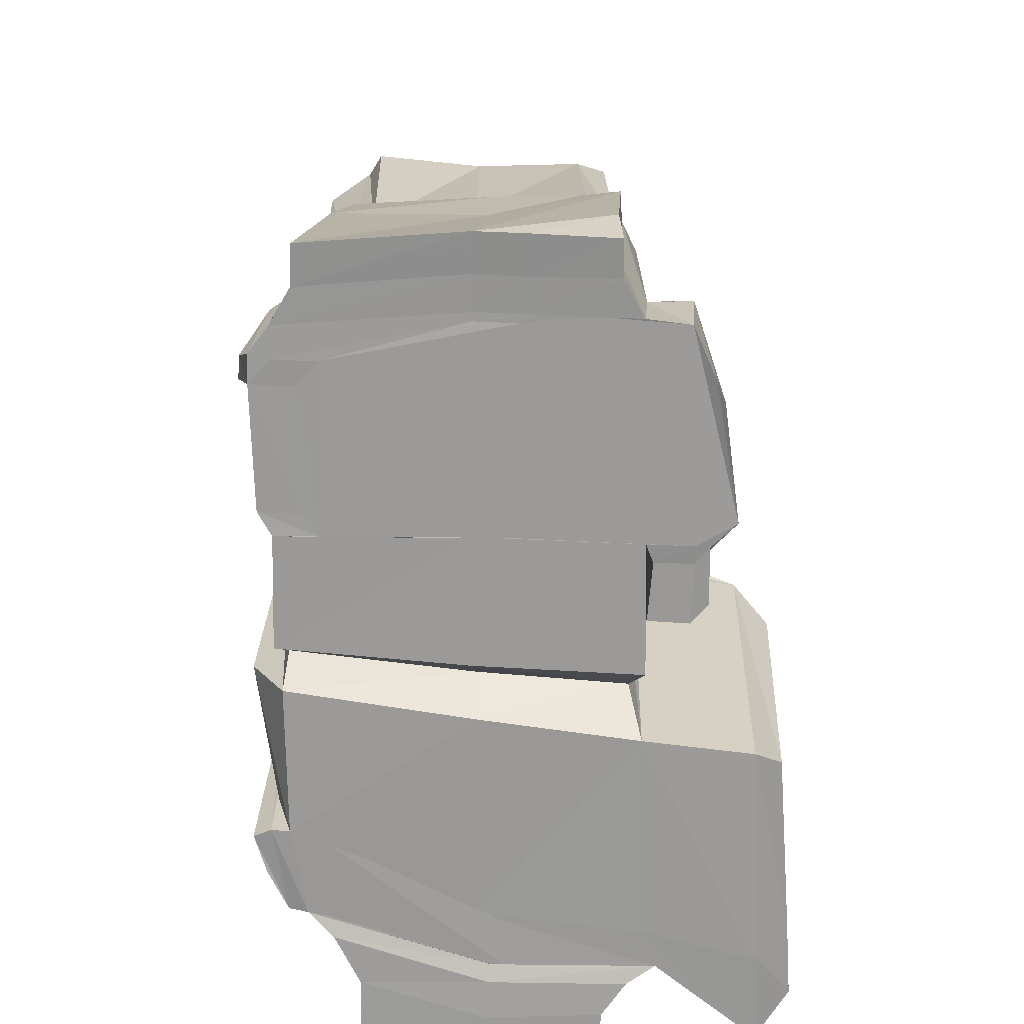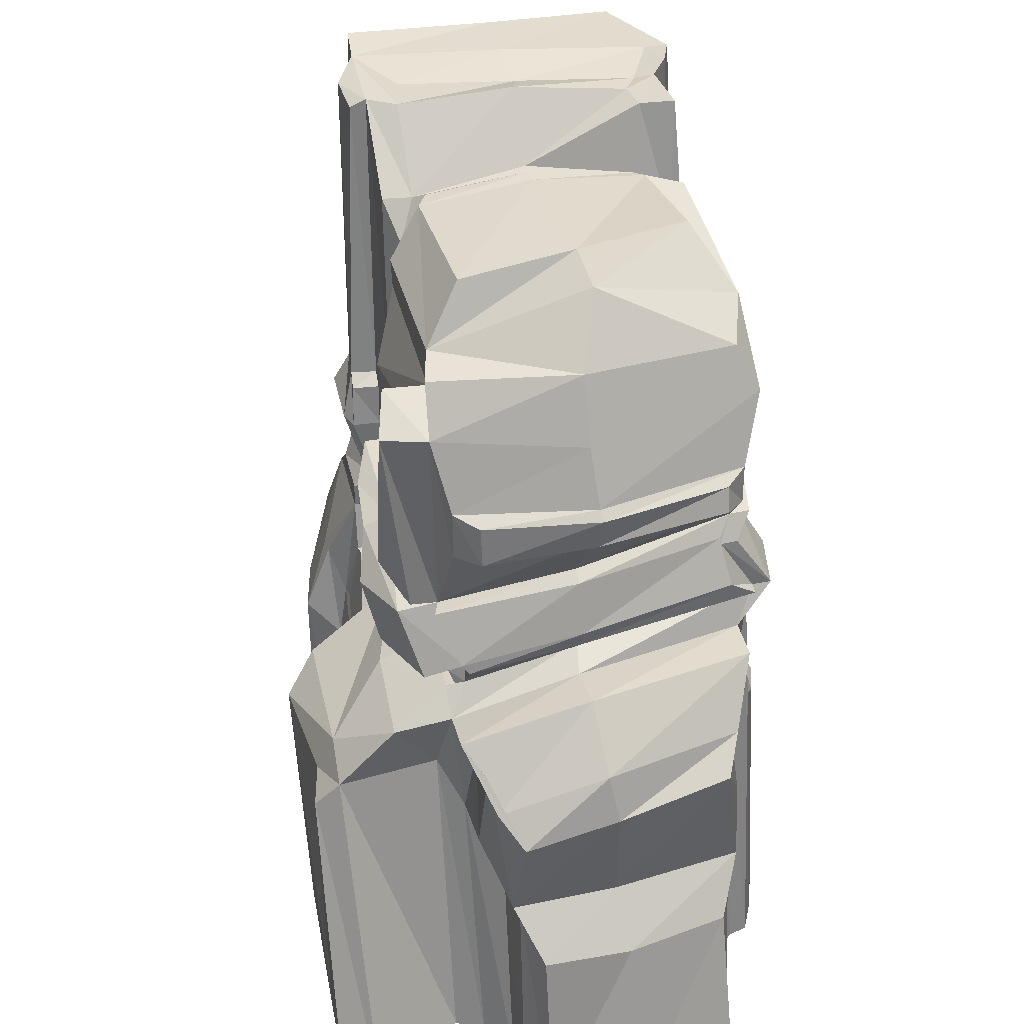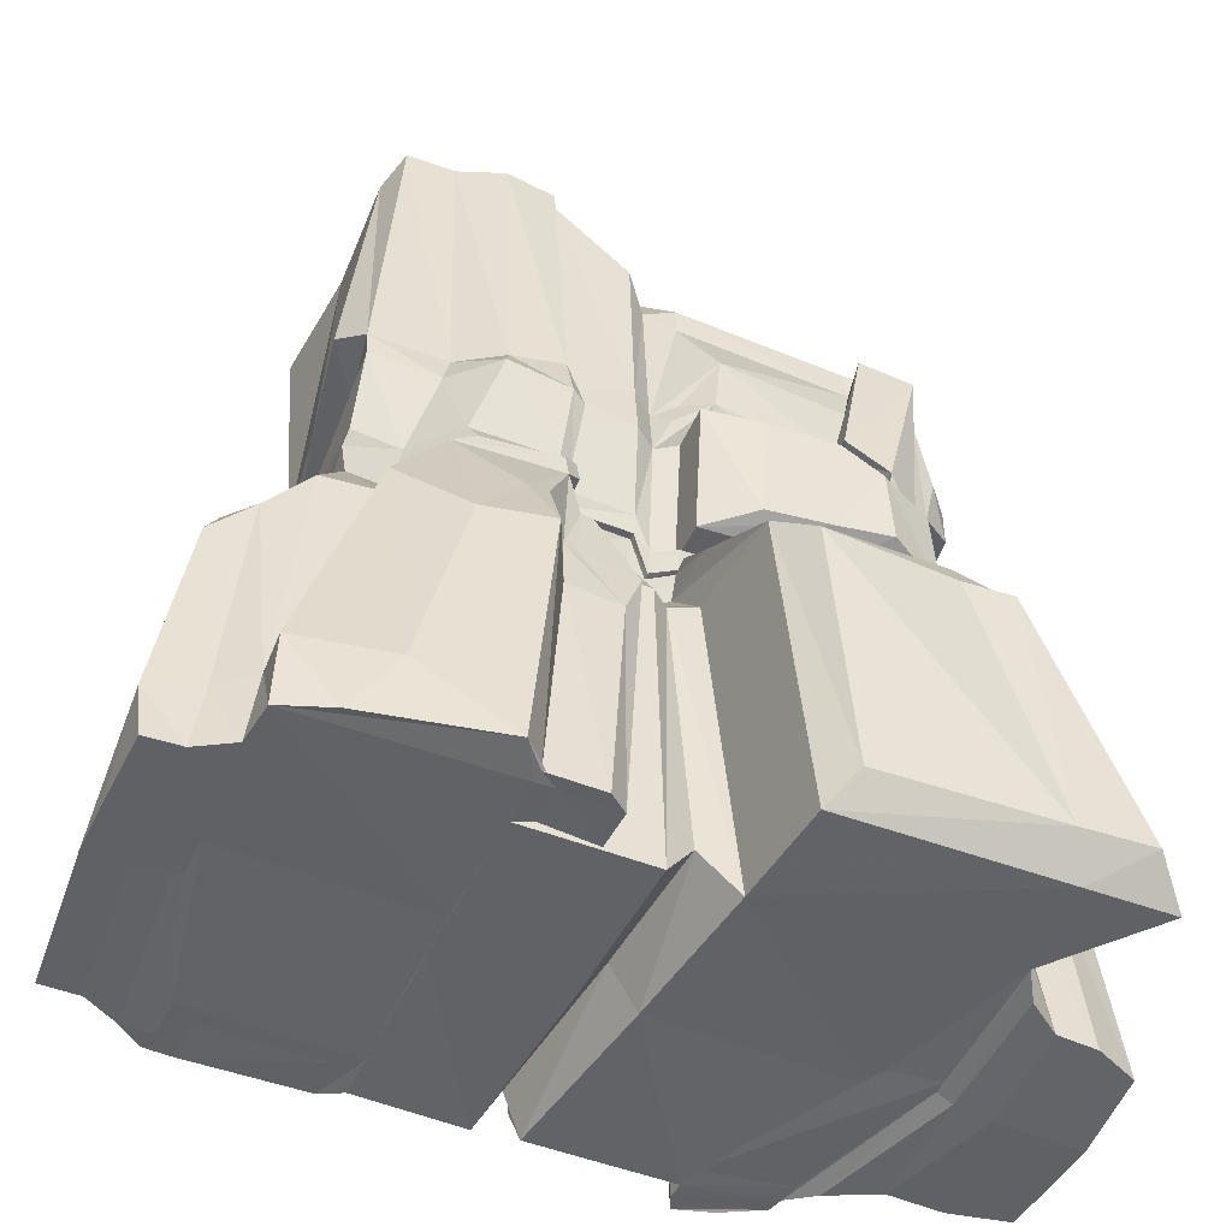
<metadata>
{"format":"obj","ext":"obj","renderer":"f3d","projection":"perspective","resolution":1024,"background":"white","views":[{"elev":-69.2,"azim":-84.2,"up":"+Y"},{"elev":32.7,"azim":81.6,"up":"+Y"},{"elev":-50.9,"azim":-17.7,"up":"+Y"}]}
</metadata>
<code>
v 43.21 -0.1084 -62.35
v 30.09 2.448 -61.76
v 13.07 0.0401 -60.23
v 42.43 16.84 -61.61
v 30.08 16.76 -62.41
v 15.13 17.46 -59.8
v 42.78 39.2 -60.83
v 30.35 40.38 -59.94
v 17.02 47.05 -58.66
v 45.86 39.89 -52.57
v 17.99 47.16 -51.7
v 44.15 39.15 -44.96
v 31.49 40.42 -45.19
v 18.39 47.14 -43.79
v 45.43 16.71 -45.01
v 32.45 17.15 -45.17
v 15.9 17.37 -42.94
v 47.98 -0.1462 -45.51
v 33.53 2.325 -45.51
v 14.46 -0.07456 -43.23
v 47.08 -0.1077 -53.66
v 32.14 2.325 -52.8
v 13.38 0.07433 -50.97
v 43.21 36.78 -62.07
v 31.02 31.15 -61.29
v 17.53 32.18 -59.37
v 45.66 36.62 -44.96
v 31.77 31.63 -45.22
v 17.42 29.92 -43.61
v 19.52 31.11 -51.76
v 47.11 36.49 -52.7
v 42.65 29.06 -61
v 30.81 29.07 -61.29
v 17.82 31.37 -58.31
v 17.89 30.09 -51.62
v 44.79 27.86 -52.5
v 44.41 26.22 -45.35
v 31.89 28.88 -45.13
v 17.49 28.46 -43.63
v 43.43 27.72 -60.44
v 30.76 25.17 -60.15
v 18.29 27.34 -59.72
v 16.67 25.57 -50.99
v 45.44 22.77 -46.57
v 32.01 21.93 -46.29
v 17.27 23.37 -44.42
v 23.22 -0.02001 -61.43
v 25.04 16.63 -62.27
v 25.6 46.68 -59.79
v 26.28 46.47 -44.03
v 26.52 17.16 -43.88
v 25.36 -0.09956 -44.09
v 24.19 -0.02955 -52.21
v 25.6 32.22 -60.06
v 26.88 30.21 -44.02
v 25.39 30.14 -60.52
v 26.96 27.52 -44.01
v 25.37 27.28 -59.7
v 26.67 23.59 -45.2
v 38.62 -0.1567 -62.66
v 37.82 16.68 -62.13
v 39.36 40.32 -61.65
v 42.9 43.06 -53.47
v 42.2 39.84 -45.26
v 45.99 -0.1549 -45.98
v 44.07 -0.03331 -54.19
v 39.9 33.91 -61.29
v 42.44 38 -45.26
v 39.31 29.63 -61.47
v 41.1 29.22 -45.6
v 39.31 27.68 -61.53
v 40.76 22.52 -46.74
v 14.84 3.927 -42.97
v 13.8 -0.001983 -48.13
v 21.08 30.61 -60.96
v 21.54 29.96 -43.98
v 20.82 30.98 -59.6
v 21.2 28.18 -43.74
v 19.86 23.37 -44.81
v 14.67 0.02154 -60.41
v 22.13 46.87 -59.94
v 21.64 46.99 -51.89
v 20.94 46.79 -43.76
v 18.78 17.47 -42.99
v 13.82 0.06952 -51.03
v 29.48 42.75 -58.02
v 26.72 46.4 -58.08
v 26.65 46.85 -51.86
v 29.81 43.34 -52.31
v 26.85 46.33 -45.65
v 30.6 42.73 -46.65
v 25.32 46.4 -58.72
v 24.74 46.39 -52.32
v 24.17 46.33 -45.97
v 36.58 43.18 -59.48
v 38.74 43.09 -53.35
v 40.41 42.69 -47.08
v 42.98 35.46 -44.88
v 41.63 31.24 -44.66
v 33.03 32.13 -44.57
v 32.74 30.86 -44.57
v 42.97 0.0488 -63.3
v 38.45 -0.1192 -63.57
v 37.65 16.7 -63.25
v 42.21 16.8 -62.74
v 39.11 27.7 -62.1
v 43.24 27.7 -61.34
v 39.06 29.62 -62.45
v 42.39 29.01 -62.12
v 40.75 -0.05043 -64.09
v 38.75 -0.03714 -64.48
v 38.03 15.28 -64.01
v 39.94 15.31 -63.54
v 31.9 32.38 -61.35
v 30.97 42.66 -60.47
v 29.91 42.76 -58.57
v 30.69 43.26 -52.38
v 31.73 42.67 -46.15
v 33.01 40.27 -44.46
v 33.04 38.74 -44.55
v 34.86 35.1 -43.44
v 34.62 31.73 -43.61
v 33.24 29.62 -45.01
v 33.28 22.14 -46.27
v 33.83 17.08 -44.63
v 35.48 -0.1386 -45.14
v 33.54 -0.1379 -52.88
v 31.1 -0.1152 -62.01
v 30.9 16.59 -63.01
v 31.66 25.79 -60.94
v 31.75 29.81 -62.2
v 28.9 -0.009363 -62.14
v 30.72 -0.06488 -52.92
v 32.02 -0.1359 -44.68
v 31.57 17.17 -44.34
v 31.1 23.67 -45.58
v 30.89 29.25 -44.31
v 30.79 32.28 -44.45
v 30.53 42.62 -44.35
v 30.02 42.37 -46
v 29.23 43.41 -52.17
v 28.62 46.35 -58.4
v 29.12 46.59 -60.22
v 29.96 32.18 -61.33
v 29.89 29.89 -61.7
v 29.81 25.71 -60.68
v 29.01 16.3 -63.39
v 21.96 0.06315 -62
v 23.81 14.27 -62.77
v 15.74 0.05781 -61.56
v 20.31 14.56 -61.78
v 23.94 26.72 -60.91
v 20.61 26.75 -61.59
v 23.98 29.13 -61.41
v 21.19 29.79 -61.39
v 14.3 0.06482 -61.38
v 15.97 14.83 -61.02
v 17.02 26.76 -59.92
v 18.97 30.15 -59.91
v 24.17 30.93 -60.62
v 24.25 46.99 -60.63
v 21.27 30.86 -62.35
v 22.28 46.98 -61.17
v 18.66 30.88 -60.83
v 17.97 44.83 -61.05
v 38.62 2.69 -63.38
v 37.68 15.35 -62.9
v 30.94 2.752 -63.66
v 30.8 15.25 -63.46
v 38.87 23.45 -63.47
v 31.25 22.99 -62.71
v 42.99 24.69 -62.38
v 42.86 24.69 -63.42
v 38.97 24.68 -63.91
v 39.09 24.69 -62.85
v 38.68 22.09 -63.08
v 31.13 21.61 -62.93
v 31.41 24.28 -62.03
v 30.53 23.78 -61.19
v 29.6 24.21 -61.81
v 25.15 25.92 -61.42
v 23.85 25.06 -62.22
v 20.44 25.1 -62.45
v 16.16 25.16 -60.97
v 15.61 26.03 -59.84
v 16.88 24 -50.82
v 17.09 22.59 -44.88
v 19.74 22.54 -45.23
v 26.66 22.69 -45.57
v 31.05 22.72 -46.08
v 31.98 21.02 -46.85
v 33.31 21.2 -46.3
v 40.88 21.52 -46.79
v 45.52 21.81 -46.59
v 44.8 23.25 -52.62
v 43.92 22.75 -61.47
v 42.11 22.7 -62.36
v 38.66 22.68 -62.88
v 38.78 22.69 -61.93
v 38.29 20.28 -62.26
v 31.09 19.97 -62.57
v 31.35 22.25 -61.37
v 30.47 21.89 -60.73
v 29.55 22.15 -61.25
v 25.43 23.94 -60.71
v 24.26 22.74 -61.21
v 21.27 22.76 -61.25
v 16.92 23.02 -60.24
v 15.81 24.26 -59.05
v 17.02 22.09 -50.82
v 17.45 21.56 -45.45
v 19.96 21.52 -45.78
v 26.66 21.51 -46.29
v 31.07 21.46 -46.69
v 31.98 19.88 -47.52
v 33.29 20 -46.94
v 46.54 20.21 -45.74
v 46.52 22.38 -52.44
v 48.71 -0.4264 -47.04
v 47.91 -0.4144 -53.87
v 46.58 14.41 -46.36
v 44.58 -0.371 -61.24
v 43.63 14.12 -60.6
v 47.78 18.83 -46.85
v 45.4 19.08 -60.39
v 50.31 -0.5152 -48.43
v 49.86 -0.5325 -54.24
v 48.67 10.7 -48.2
v 47.25 -0.4117 -60.23
v 46.54 10.82 -60.38
v 26.13 46.01 -43.17
v 26.82 30.25 -42.62
v 23.46 46.3 -42.78
v 24.06 29.96 -42.74
v 25.68 -0.1191 -41.79
v 18.68 17.15 -41.44
v 14.99 3.905 -40.79
v 14.96 -0.08196 -41.08
v 24.47 -0.04426 -49.97
v 14.03 -0.03155 -45.98
v 14.12 0.0169 -48.92
v 23.48 -0.009658 -59.21
v 14.97 0.02042 -58.21
v 27.04 27.57 -42.08
v 23.73 28.19 -41.83
v 26.79 23.66 -43.28
v 22.31 23.46 -42.79
v 22.75 22.39 -42.36
v 26.85 22.68 -42.52
v 16.08 0.05601 -59.33
v 22.27 0.0234 -59.85
v 21.42 21.37 -42.21
v 27.01 21.49 -42.51
v 25.84 13.91 -39.48
v 24.78 -0.03287 -39.72
v 22.27 14 -39.9
v 19.83 3.049 -39.72
v 17.63 -0.2577 -40.23
v 25.7 17.59 -40.9
v 24.64 17.52 -40.76
v 46.68 16.63 -39.7
v 43.92 17.57 -39.63
v 48.05 -0.2791 -40.44
v 52.59 -0.1781 -40.86
v 35.09 17.12 -39.2
v 36.73 -0.1508 -39.73
v 33.72 20 -43.72
v 40.84 20.26 -42.53
v 40.62 21.5 -45.68
v 33.36 21.21 -45.26
v 45.43 21.63 -45.54
v 47.03 20.02 -42.67
v 47.52 -0.1115 -52.65
v 44.51 -0.0485 -53.15
v 38.91 -0.1339 -61.54
v 43.53 -0.1022 -61.3
v 42.16 37.81 -43.01
v 44.78 36.38 -42.56
v 40.58 29.2 -44.1
v 44.57 26.2 -43.92
v 40.45 22.45 -45.76
v 45.45 22.62 -45.68
v 40.73 21.5 -46.22
v 45.47 21.7 -46.06
v 26.66 22.67 -45.25
v 31.08 22.66 -45.66
v 31.07 23.66 -45.38
v 26.69 23.56 -44.82
v 33.31 21.21 -46
v 40.79 21.51 -46.46
v 40.52 22.46 -46.01
v 33.27 22.13 -45.55
v 31.99 21.05 -46.5
v 32 21.96 -46
v 27.6 29.64 -44.11
v 27.65 27.3 -44.11
v 27.51 29.58 -42.63
v 27.74 27.31 -42.57
v 27.37 23.87 -44.94
v 27.46 23.91 -43.62
v 27.37 23.03 -45.17
v 27.5 23.09 -43.01
v 27.44 22.03 -45.74
v 27.68 22.03 -43.03
v 27.34 14.91 -44.32
v 26.33 -0.03614 -43.84
v 26.59 -0.03795 -41.91
v 27.26 18.81 -45.99
v 27.61 18.83 -42.54
v 26.55 12.15 -41.35
v 25.77 -0.1475 -41.12
v 26.62 15.31 -41.78
v 30.05 14.91 -44.65
v 29.27 -0.006256 -44.38
v 30.37 14.98 -42.41
v 29.61 -0.02435 -42.37
v 27.88 18.78 -46.14
v 28.25 18.82 -42.67
v 29.42 12.14 -41.82
v 28.69 -0.1443 -41.42
v 27.31 15.29 -41.95
v 40.81 30.24 -42.77
v 42.93 28.08 -42.45
v 40.39 28.94 -44.11
v 43.03 26.53 -43.9
v 40.96 30.27 -43.87
v 42.85 28.08 -43.55
v 40.32 28.93 -43.76
v 43.06 26.53 -43.57
v 47.15 31 -52.79
v 46.31 30.21 -45.97
v 48.13 33.51 -53.06
v 46.87 33.05 -45.89
v 44.69 31.1 -61.11
v 44.74 33.21 -61.11
v 48.12 31.31 -53
v 47.84 30.53 -47.25
v 48.57 33.05 -53.22
v 47.83 32.67 -47.16
v 46.22 31.49 -60.07
v 45.89 32.8 -60.04
v 52.42 -0.5164 -48.76
v 52.19 -0.5504 -54.54
v 51.2 10.53 -48.65
v 50.18 -0.4536 -60.58
v 48.86 10.76 -60.42
v 49.08 14.03 -46.76
v 50.52 19.18 -47.07
v 46.78 14 -61.25
v 47.62 19.06 -60.41
v 49.33 20.68 -45.86
v 49.12 22.55 -52.71
v 46.41 22.7 -61.56
v 54.56 -0.5522 -49.99
v 54.4 -0.5631 -54.87
v 52.64 8.355 -54.44
v 53.35 8.616 -49.72
v 53.32 -0.4866 -60.23
v 51.22 8.757 -59.74
v 51.59 11.29 -48.24
v 50.67 11.17 -53.9
v 52.25 17.03 -53.69
v 52.76 16.02 -48.73
v 49.3 11.6 -60.73
v 50.65 17.89 -59.8
v 51.54 17.58 -47.45
v 51.72 19.54 -53.19
v 48.9 19.48 -60.52
v 46.44 22.94 -46.7
v 45.93 23.86 -52.66
v 46.08 24.61 -52.73
v 46.39 23.45 -46.32
v 43.8 24.7 -62.36
v 44.22 25.62 -60.94
v 45.45 27.35 -52.57
v 45.37 26.13 -45.09
v 43.35 28.02 -60.35
v 16.07 2.074 -62.23
v 19.81 14.05 -62.4
v 14.94 2.105 -62.05
v 16.25 14.25 -61.93
v 20.74 20.84 -61.95
v 17.23 21.02 -61.12
v 11.98 -0.05345 -48.35
v 11.61 0.02075 -50.82
v 12.88 3.334 -43.95
v 13.72 15.27 -43.59
v 11.38 -0.0009646 -59.01
v 13.27 15.31 -58.25
v 12.48 -0.1419 -44.06
v 13.73 20.02 -50.26
v 14.16 21.48 -57.52
v 14.87 19.13 -45.83
v 9.947 -0.2162 -48.1
v 9.614 -0.1384 -50.58
v 10.23 2.703 -43.95
v 11.55 12.71 -43.56
v 11.64 10.9 -50.12
v 9.341 -0.1322 -58.69
v 11.22 12.82 -58.03
v 10.59 -0.2811 -43.88
v 12.06 16.4 -50.05
v 12.12 18.16 -57.27
v 12.37 16.13 -45.47
v 16.14 31.07 -45.15
v 16.59 31.97 -51.65
v 17.46 46.05 -45.42
v 16.99 46.09 -51.61
v 16.79 32.82 -57.66
v 15.72 46.12 -57.74
v 40.47 29.21 -43.28
v 44.91 26.2 -43.2
v 40.21 22.42 -44.41
v 45.79 22.49 -44.42
v 33.5 29.66 -42.73
v 33.55 22.14 -44.06
v 40.25 28.56 -41.98
v 42.13 26.32 -41.56
v 39.95 23.05 -42.68
v 42.79 23.04 -42.47
v 36.54 28.84 -42.03
v 36.38 22.88 -42.7
v 46.16 15.09 -38.39
v 43.75 15.64 -38.73
v 47.33 1.255 -38.69
v 51.06 1.3 -38.84
v 36.87 15.5 -37.65
v 38.1 1.413 -38.38
g Group1
f 110 111 112 113
f 147 132 47 48
f 173 174 106 107
f 146 180 181 58
f 7 62 63 10
f 141 142 87 88
f 10 63 64 12
f 140 141 88 90
f 12 64 68 27
f 138 139 50 55
f 423 424 425 426
f 134 135 51 52
f 18 65 66 21
f 133 134 52 53
f 273 274 275 276
f 132 133 53 47
f 395 394 396 397
f 395 397 398
f 399 395 398 400
f 186 187 46 43
f 185 186 43 42
f 354 355 356 357
f 355 358 359 356
f 369 370 371 372
f 370 373 374 371
f 24 67 62 7
f 143 144 54 49
f 327 326 328 329
f 137 138 55 57
f 406 405 407 408
f 409 406 408 410
f 27 31 10 12
f 31 24 7 10
f 32 69 67 24
f 144 145 56 54
f 35 39 29 30
f 34 35 30 26
f 337 336 338 339
f 336 340 341 338
f 418 417 419 420
f 136 137 57 59
f 107 106 108 109
f 145 146 58 56
f 43 46 39 35
f 42 43 35 34
f 372 371 375 376
f 371 374 377 375
f 282 281 283 284
f 285 286 287 288
f 149 148 150 151
f 152 182 183 153
f 88 87 92 93
f 90 88 93 94
f 255 254 256 257
f 255 257 258
f 239 235 238 240
f 239 240 241
f 242 239 241 243
f 161 160 162 163
f 244 232 234 245
f 54 56 77 75
f 246 244 245 247
f 154 152 153 155
f 248 249 246 247
f 167 166 168 169
f 170 176 177 171
f 96 95 116 117
f 97 96 117 118
f 68 64 119 120
f 425 424 427 428
f 66 65 126 127
f 60 66 127 128
f 62 67 114 115
f 99 98 121 122
f 67 69 131 114
f 419 417 421 422
f 69 71 130 131
f 289 290 291 292
f 396 394 401
f 379 378 380 381
f 153 183 184 158
f 82 81 9 11
f 83 82 11 14
f 76 83 14 29
f 73 84 17
f 85 74 23
f 80 85 23 3
f 163 162 164 165
f 78 76 29 39
f 75 77 34 26
f 79 78 39 46
f 155 153 158 159
f 187 188 79 46
f 142 143 49 87
f 50 139 140 90
f 49 81 92 87
f 81 82 93 92
f 82 83 94 93
f 83 50 90 94
f 63 62 95 96
f 62 115 116 95
f 64 63 96 97
f 118 119 64 97
f 70 68 98 99
f 68 120 121 98
f 28 38 101 100
f 122 123 70 99
f 1 60 103 102
f 60 61 104 103
f 4 1 102 105
f 174 175 71 106
f 40 172 173 107
f 71 69 108 106
f 69 32 109 108
f 32 40 107 109
f 102 103 111 110
f 103 104 112 111
f 104 105 113 112
f 105 102 110 113
f 115 114 25 8
f 116 115 8 86
f 117 116 86 89
f 118 117 89 91
f 13 119 118 91
f 120 119 13 28
f 121 120 28 100
f 122 121 100 101
f 38 123 122 101
f 124 123 38 45
f 293 289 292 294
f 126 125 16 19
f 127 126 19 22
f 128 127 22 2
f 129 128 2 5
f 130 178 179 41
f 131 130 41 33
f 114 131 33 25
f 22 133 132 2
f 19 134 133 22
f 16 135 134 19
f 294 287 286 293
f 38 137 136 45
f 28 138 137 38
f 13 139 138 28
f 140 139 13 91
f 89 141 140 91
f 86 142 141 89
f 8 143 142 86
f 25 144 143 8
f 33 145 144 25
f 41 146 145 33
f 179 180 146 41
f 2 132 147 5
f 48 47 148 149
f 242 243 250 251
f 58 181 182 152
f 56 58 152 154
f 77 56 154 155
f 80 3 156 150
f 3 6 157 156
f 184 185 42 158
f 42 34 159 158
f 34 77 155 159
f 49 54 160 161
f 54 75 162 160
f 81 49 161 163
f 75 26 164 162
f 26 9 165 164
f 9 81 163 165
f 61 60 166 167
f 60 128 168 166
f 128 129 169 168
f 71 175 176 170
f 177 178 130 171
f 130 71 170 171
f 173 172 196 197
f 197 198 174 173
f 198 199 175 174
f 176 175 199 200
f 177 176 200 201
f 201 202 178 177
f 179 178 202 203
f 203 204 180 179
f 181 180 204 205
f 182 181 205 206
f 183 182 206 207
f 184 183 207 208
f 208 209 185 184
f 209 210 186 185
f 210 211 187 186
f 211 212 188 187
f 252 253 249 248
f 213 214 190 189
f 191 190 214 215
f 215 216 192 191
f 267 268 269 270
f 271 269 268 272
f 217 218 195 194
f 218 196 172 195
f 197 196 4 105
f 105 104 198 197
f 61 199 198 104
f 200 199 61 167
f 201 200 167 169
f 129 202 201 169
f 203 202 129 5
f 5 147 204 203
f 205 204 147 48
f 206 205 48 149
f 207 206 149 151
f 383 382 379 381
f 6 209 208 157
f 400 398 402 403
f 398 397 404 402
f 84 212 211 17
f 254 259 260 256
f 135 214 213 51
f 215 214 135 16
f 125 216 215 16
f 262 268 267 265
f 272 268 262 261
f 360 361 362 363
f 361 364 365 362
f 18 21 220 219
f 15 18 219 221
f 21 1 222 220
f 1 4 223 222
f 367 366 363 362
f 217 15 221 224
f 4 196 225 223
f 368 367 362 365
f 219 220 227 226
f 361 360 357 356
f 221 219 226 228
f 220 222 229 227
f 222 223 230 229
f 364 361 356 359
f 55 50 231 232
f 50 83 233 231
f 83 76 234 233
f 314 313 315 316
f 84 73 237 236
f 73 20 238 237
f 53 52 235 239
f 20 74 240 238
f 74 85 241 240
f 47 53 239 242
f 85 80 243 241
f 296 295 297 298
f 76 78 245 234
f 299 296 298 300
f 78 79 247 245
f 301 299 300 302
f 79 188 248 247
f 80 150 250 243
f 150 148 251 250
f 148 47 242 251
f 303 301 302 304
f 188 212 252 248
f 313 317 318 315
f 212 84 236 252
f 316 315 319 320
f 236 237 257 256
f 237 238 258 257
f 238 235 255 258
f 315 318 321 319
f 253 252 260 259
f 252 236 256 260
f 65 18 264 263
f 18 15 261 264
f 125 126 266 265
f 126 65 263 266
f 193 192 270 269
f 192 216 267 270
f 194 193 269 271
f 217 194 271 272
f 216 125 265 267
f 15 217 272 261
f 21 66 274 273
f 66 60 275 274
f 60 1 276 275
f 1 21 273 276
f 27 68 277 278
f 68 70 279 277
f 70 37 280 279
f 37 27 278 280
f 44 72 281 282
f 72 193 283 281
f 193 194 284 283
f 194 44 282 284
f 189 190 286 285
f 136 59 288 287
f 59 189 285 288
f 192 193 290 289
f 193 72 291 290
f 72 124 292 291
f 191 192 289 293
f 124 45 294 292
f 45 136 287 294
f 190 191 293 286
f 57 55 295 296
f 55 232 297 295
f 232 244 298 297
f 59 57 296 299
f 244 246 300 298
f 189 59 299 301
f 246 249 302 300
f 213 189 301 303
f 249 253 304 302
f 253 213 303 304
f 52 51 305 306
f 235 52 306 307
f 51 213 308 305
f 213 253 309 308
f 254 255 311 310
f 255 235 307 311
f 253 259 312 309
f 259 254 310 312
f 306 305 313 314
f 307 306 314 316
f 305 308 317 313
f 308 309 318 317
f 310 311 320 319
f 311 307 316 320
f 309 312 321 318
f 312 310 319 321
f 278 277 322 323
f 277 279 324 322
f 279 280 325 324
f 280 278 323 325
f 323 322 326 327
f 322 324 328 326
f 324 325 329 328
f 325 323 327 329
f 37 36 330 331
f 31 27 333 332
f 27 37 331 333
f 36 32 334 330
f 32 24 335 334
f 24 31 332 335
f 331 330 336 337
f 332 333 339 338
f 333 331 337 339
f 330 334 340 336
f 334 335 341 340
f 335 332 338 341
f 226 227 343 342
f 228 226 342 344
f 227 229 345 343
f 229 230 346 345
f 224 221 347 348
f 223 225 350 349
f 218 217 351 352
f 217 224 348 351
f 196 218 352 353
f 225 196 353 350
f 221 228 344 347
f 230 223 349 346
f 342 343 355 354
f 344 342 354 357
f 343 345 358 355
f 345 346 359 358
f 348 347 360 363
f 349 350 365 364
f 352 351 366 367
f 351 348 363 366
f 353 352 367 368
f 350 353 368 365
f 347 344 357 360
f 346 349 364 359
f 194 195 370 369
f 44 194 369 372
f 195 172 373 370
f 172 40 374 373
f 36 37 376 375
f 37 44 372 376
f 40 32 377 374
f 32 36 375 377
f 151 150 378 379
f 150 156 380 378
f 156 157 381 380
f 208 207 382 383
f 207 151 379 382
f 157 208 383 381
f 23 74 384 385
f 73 17 387 386
f 3 23 385 388
f 6 3 388 389
f 74 20 390 384
f 20 73 386 390
f 210 209 392 391
f 209 6 389 392
f 17 211 393 387
f 211 210 391 393
f 385 384 394 395
f 386 387 397 396
f 388 385 395 399
f 389 388 399 400
f 384 390 401 394
f 390 386 396 401
f 391 392 403 402
f 392 389 400 403
f 387 393 404 397
f 393 391 402 404
f 30 29 405 406
f 29 14 407 405
f 14 11 408 407
f 26 30 406 409
f 11 9 410 408
f 9 26 409 410
f 232 231 233 234
f 37 70 411 412
f 72 44 414 413
f 44 37 412 414
f 70 123 415 411
f 123 124 416 415
f 124 72 413 416
f 412 411 417 418
f 413 414 420 419
f 414 412 418 420
f 411 415 421 417
f 415 416 422 421
f 416 413 419 422
f 261 262 424 423
f 263 264 426 425
f 264 261 423 426
f 262 265 427 424
f 265 266 428 427
f 266 263 425 428

</code>
